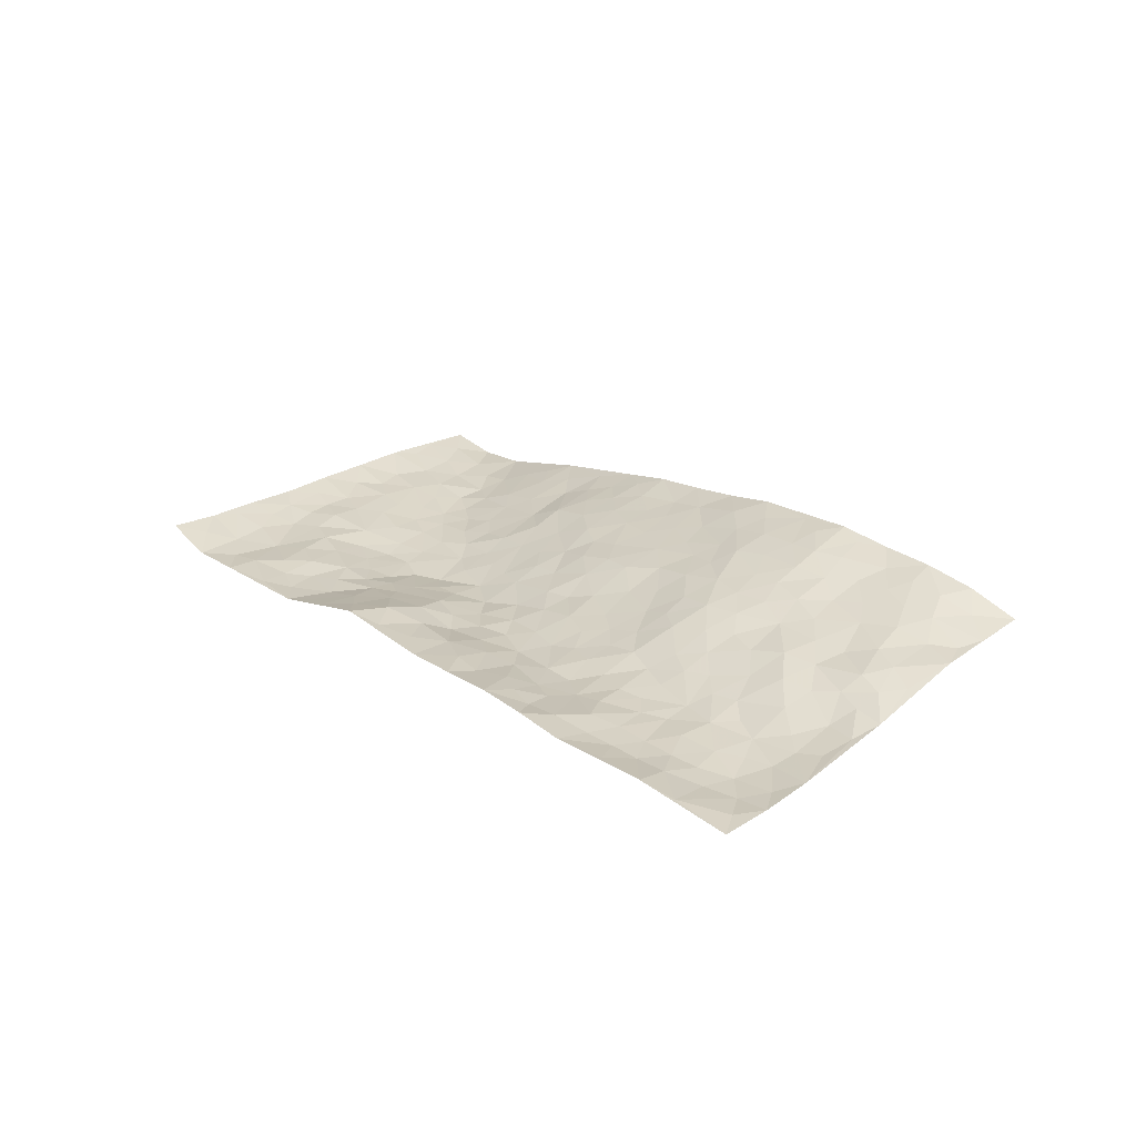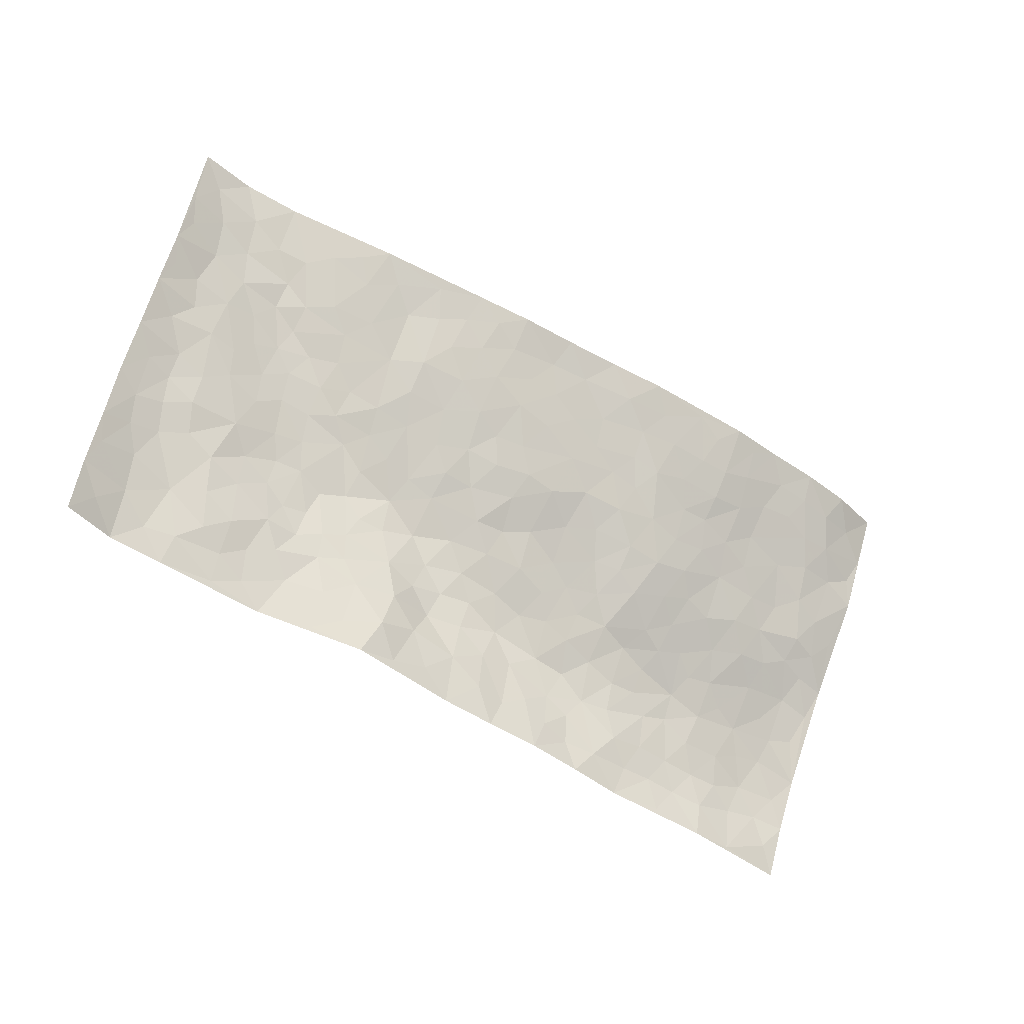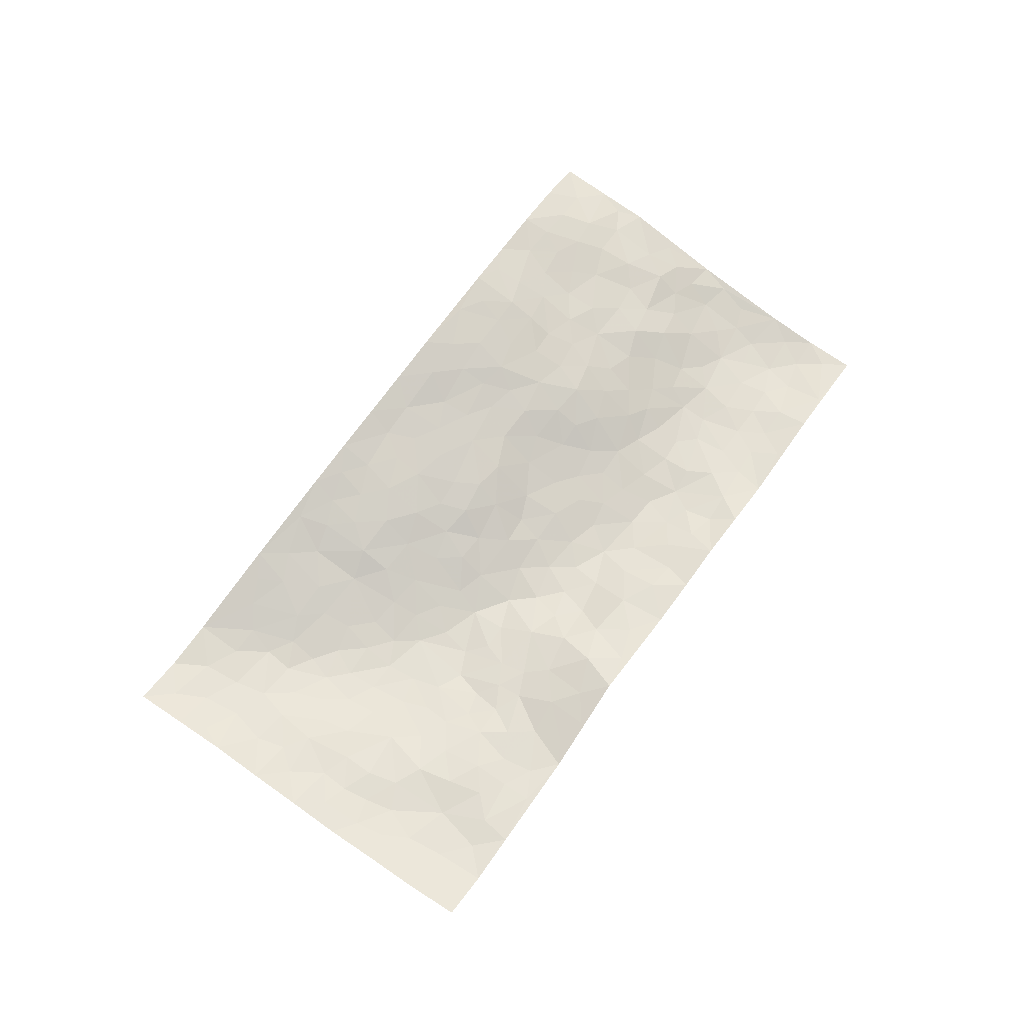
<metadata>
{"format":"obj","ext":"obj","renderer":"f3d","projection":"perspective","resolution":1024,"background":"white","views":[{"elev":23.6,"azim":30.9,"up":"+Z"},{"elev":-24.3,"azim":-30.9,"up":"+Y"},{"elev":66.7,"azim":-70.3,"up":"+Z"}]}
</metadata>
<code>
v -0.8092 0.2636 0.04292
v -0.5517 1.228 0.04504
v 1.078 -0.256 -0.04737
v 1.333 0.689 0.1143
v -0.5363 0.5956 0.0147
v -0.6831 0.7464 0.044
v -0.6051 0.5784 0.01289
v 0.1283 0.01018 0.008178
v -0.7481 0.5052 0.0374
v -0.6727 0.5759 0.02192
v -0.5783 0.2025 -0.003021
v -0.7801 0.3846 0.03517
v -0.4793 0.4772 0.004413
v -0.6971 0.234 0.0009428
v -0.6074 0.5075 0.004386
v -0.3405 0.1394 -0.01077
v -0.7444 0.4397 0.03045
v -0.1081 0.2494 0.004021
v -0.536 0.5227 0.006645
v -0.6722 0.3503 0.002981
v -0.7437 0.3107 0.02089
v -0.6218 0.2788 -0.004925
v -0.4856 0.3073 0.0005618
v -0.5492 0.2704 -0.0003669
v -0.6602 0.4374 0.00816
v -0.6785 0.5072 0.01781
v -0.5668 0.3812 -0.005042
v -0.4833 0.3923 0.002449
v -0.5768 0.7059 0.01784
v -0.7169 0.6263 0.03597
v -0.315 1.162 0.02897
v -0.3286 0.3645 -0.00726
v 0.4209 0.08448 -0.02764
v -0.6152 0.9869 0.05379
v -0.1207 0.4832 -0.03983
v -0.4279 0.9399 0.01059
v -0.4236 1.02 0.01148
v -0.3158 0.5875 -0.01897
v -0.2906 0.75 -0.01443
v -0.08479 1.087 0.08507
v -0.6112 0.9211 0.04477
v -0.3615 0.7245 -0.007921
v -0.05061 0.8292 0.03508
v -0.2882 0.4122 -0.02019
v -0.2539 0.3468 -0.01636
v -0.3043 0.2956 -0.009368
v -0.1354 0.7369 -0.00344
v -0.07663 0.6415 -0.01273
v 0.4125 0.4092 0.01915
v -0.133 0.3108 -0.009605
v 0.08506 0.6423 0.02505
v -0.06805 0.7079 0.007893
v -0.1457 0.1475 0.01901
v -0.2887 0.858 -0.007276
v -0.1992 0.3008 -0.01075
v -0.5494 0.8328 0.02332
v 0.185 0.3493 -0.02742
v 0.2743 0.3144 -0.02315
v 0.5336 0.3499 0.02568
v 0.181 0.5541 0.02156
v 0.1143 0.5779 0.01681
v 0.3781 0.5693 0.07491
v -0.3909 0.5084 -0.01242
v -0.442 0.7582 0.008351
v -0.574 1.039 0.04285
v -0.3755 0.2806 -0.01027
v -0.2205 0.1196 0.01124
v -0.5157 0.6664 0.01298
v -0.4196 0.3366 0.001016
v -0.4567 0.1873 -0.007171
v -0.1059 0.08001 0.03513
v -0.4402 0.2554 -0.007569
v -0.3823 0.2037 -0.01268
v -0.2749 0.1593 -0.002705
v -0.2765 0.2281 -0.01143
v -0.5502 0.9035 0.02729
v -0.576 1.105 0.04706
v -0.4474 0.6925 0.007617
v 0.3823 0.939 0.1621
v -0.4675 0.8703 0.01622
v -0.33 0.4597 -0.01823
v -0.2441 0.5874 -0.02665
v 0.2817 0.5408 0.04536
v 0.2078 0.4777 0.006109
v 0.2428 0.4043 -0.006384
v 0.04374 0.166 0.004807
v -0.2431 0.8034 -0.009836
v -0.6059 0.7905 0.02908
v -0.3957 0.8672 0.002362
v -0.2252 0.4124 -0.02811
v -0.4087 0.4321 -0.003082
v -0.173 0.801 0.002265
v 0.0907 0.516 -0.01025
v -0.006906 0.4969 -0.0364
v -0.3247 0.8043 -0.01024
v 0.1497 0.1235 -0.0002988
v -0.1361 0.6089 -0.02922
v -0.1248 0.3772 -0.02108
v 0.03074 0.5532 -0.01395
v 0.05775 0.4219 -0.03771
v -0.6496 0.867 0.04796
v -0.3875 0.7941 -0.001002
v -0.5026 0.7805 0.01818
v -0.19 0.2126 0.004492
v -0.2335 0.659 -0.02212
v -0.4225 0.579 -0.0003615
v 0.09013 0.3521 -0.03395
v 0.0514 0.2868 -0.02015
v -0.2091 0.733 -0.01286
v 0.4191 0.6569 0.1015
v 0.1819 0.2125 -0.02477
v 0.1309 0.2871 -0.03129
v 0.2098 0.2804 -0.03276
v -0.1892 0.4714 -0.03699
v -0.009599 0.2401 0.005425
v -0.3734 0.6504 -0.005458
v -0.308 0.522 -0.02447
v -0.2426 0.515 -0.03022
v -0.02879 0.5913 -0.01492
v -0.0266 0.4135 -0.03007
v -0.08941 0.551 -0.03189
v -0.01595 0.33 -0.01387
v 0.1517 0.4245 -0.02342
v -0.3049 0.6769 -0.01609
v 0.09145 0.2208 -0.0224
v -0.05003 0.1595 0.02714
v -0.1865 0.3631 -0.01746
v -0.6505 0.6732 0.02887
v -0.5974 0.6415 0.01631
v 0.3283 0.3811 0.004929
v 0.3926 0.1756 -0.03147
v 0.343 0.4716 0.02807
v 0.2759 0.4639 0.01055
v 0.3922 0.3332 -5.45e-05
v 1.024 0.2605 0.03799
v 0.455 0.3569 0.01113
v 0.4681 0.2306 -0.01238
v 0.4302 0.4956 0.05073
v 0.5002 0.9029 0.1767
v 0.008714 0.6753 0.01477
v 0.7617 0.7056 0.1728
v 0.8557 0.7986 0.2038
v 0.1211 0.799 0.08139
v 0.2927 0.8315 0.1185
v -0.08822 0.429 -0.03002
v -0.1643 0.6733 -0.01792
v 0.07136 0.08002 0.01029
v -0.01727 0.07475 0.02334
v 0.2466 -0.02421 0.007172
v 0.3608 0.807 0.1244
v 0.291 0.6655 0.08202
v 0.5882 0.07825 -0.02267
v 0.5347 0.1889 -0.01816
v 0.8364 0.3378 0.05907
v 0.7763 0.3735 0.0685
v 0.6047 0.01019 -0.02032
v 0.6942 0.08153 -0.02483
v 0.6238 0.2371 -0.0003565
v 0.3135 0.5986 0.07269
v 0.2318 0.6107 0.05787
v 0.1734 0.7312 0.07636
v 0.2227 0.6803 0.07047
v 0.272 0.7631 0.1029
v 0.161 0.6404 0.04334
v 0.3461 0.7246 0.1055
v 0.6168 0.8654 0.1969
v 0.3471 0.8792 0.1354
v 0.08545 0.8769 0.08828
v 0.161 0.8876 0.1067
v 0.02434 0.8299 0.06438
v 0.148 1.012 0.1288
v 0.08865 0.726 0.04944
v 0.003451 0.756 0.03893
v 0.2047 0.8223 0.1041
v 0.2638 0.9742 0.1512
v 0.5291 0.6416 0.1143
v 0.4665 0.5811 0.08928
v 0.5951 0.4692 0.08554
v 0.5164 0.426 0.04562
v 0.5544 0.5522 0.1012
v 0.7274 0.5807 0.1312
v 0.645 0.542 0.1145
v 0.5908 0.6094 0.1199
v 0.4313 0.8553 0.1478
v 0.4144 0.7535 0.1215
v 0.4875 0.7667 0.137
v 0.5911 0.7486 0.1589
v 0.6392 0.6532 0.146
v 0.5058 0.4998 0.06901
v -0.4936 1.076 0.02367
v -0.3135 0.9744 0.0053
v -0.5059 0.9836 0.02127
v -0.4344 1.196 0.02293
v -0.5126 1.156 0.03222
v -0.4099 1.109 0.01897
v -0.3447 1.054 0.01462
v -0.2119 1.058 0.04382
v -0.2763 1.034 0.02183
v -0.338 0.9081 -0.001666
v -0.1987 0.9359 0.02667
v -0.2653 0.9233 0.007159
v -0.1299 1.002 0.05566
v -0.02001 0.9461 0.06452
v -0.1473 1.068 0.06415
v -0.1068 0.9093 0.04083
v -0.05535 1.015 0.07462
v 0.04618 1.019 0.1025
v -0.1653 0.8718 0.01846
v 0.0519 0.9449 0.08826
v 0.1179 0.9533 0.1072
v 0.4794 0.6956 0.1189
v 0.5785 0.6843 0.137
v 0.5458 0.8219 0.1712
v 0.7137 0.6513 0.1526
v 0.6766 0.7299 0.1713
v 0.746 0.8132 0.197
v 0.6439 0.7967 0.1825
v 0.7957 0.7641 0.192
v 0.6218 0.3608 0.05676
v 0.5782 0.4099 0.06139
v 0.7503 0.4349 0.09211
v 0.7149 0.5044 0.1096
v 0.6697 0.4391 0.09231
v 0.5199 0.09053 -0.03034
v 0.6821 0.1941 -0.007365
v 0.7062 0.3666 0.06624
v 0.5647 0.2776 0.01112
v 0.2417 0.8974 0.1256
v 0.1954 0.9551 0.13
v 0.4729 0.04462 -0.02537
v 0.7248 -0.1467 -0.02261
v 0.4106 0.2681 -0.01405
v 0.4917 0.2966 0.002607
v 0.7588 0.08509 -0.02554
v 1.096 0.7406 0.1782
v 1.142 -0.017 -0.02566
v 0.8108 0.6248 0.1529
v 0.9498 0.2683 0.04514
v 0.7908 0.5668 0.1297
v 1.207 0.2181 0.02299
v 0.8537 0.1064 -0.01779
v 0.7417 0.306 0.04198
v 0.9636 0.09479 -0.02251
v 0.7797 0.2463 0.01965
v 0.602 -0.1271 -0.01993
v 0.2818 0.222 -0.03544
v 0.6369 -0.05888 -0.02681
v 0.3431 0.2738 -0.02506
v 0.6014 0.147 -0.01863
v 1.045 0.02627 -0.03478
v 0.8694 0.2678 0.03224
v 0.7091 -0.0731 -0.03132
v 0.6726 0.2833 0.02904
v 0.8136 0.1945 0.00405
v 0.4672 0.1497 -0.03347
v 0.6627 0.1355 -0.0201
v 0.4044 0.008898 -0.01096
v 0.4836 -0.09276 -0.003364
v 0.3655 -0.05755 0.007056
v 0.3527 0.06091 -0.01399
v 0.239 0.1503 -0.01684
v 0.3179 0.1469 -0.02885
v 0.7601 -0.0191 -0.03206
v 0.9909 0.197 0.01465
v 0.9115 0.01638 -0.03131
v 0.7799 -0.09367 -0.03385
v 0.877 0.1907 0.005119
v 0.9128 0.1365 -0.01135
v 1.073 0.08057 -0.02063
v 0.9967 0.3369 0.06249
v 0.837 -0.04167 -0.03391
v 0.9077 -0.05596 -0.03771
v 1.039 0.1312 -0.009244
v 1.133 0.08713 -0.01258
v 1.102 0.1863 0.005751
v 0.7744 0.1479 -0.01611
v 0.9515 -0.1133 -0.04257
v 0.4655 -0.02545 -0.01665
v 0.5437 -0.04131 -0.01624
v 0.2178 0.06285 0.002637
v 0.2848 0.03666 -0.005914
v 1.27 0.4494 0.08703
v 0.8587 -0.1159 -0.03149
v 0.8197 0.03512 -0.02563
v 1.17 0.1523 0.006236
v 1.139 0.2438 0.03175
v 0.9777 0.0291 -0.03378
v 0.6831 0.002501 -0.02682
v 0.8412 -0.1909 -0.02133
v 0.7173 0.2411 0.01589
v 1.056 -0.1855 -0.04355
v 1.111 -0.1359 -0.04117
v 0.9901 -0.04623 -0.04557
v 1.032 -0.1159 -0.04681
v 0.9352 -0.2089 -0.03192
v 1.087 -0.06485 -0.04086
v 0.9165 0.3443 0.06948
v 0.9615 0.411 0.08315
v 0.8581 0.4411 0.08975
v 1.107 0.4317 0.08994
v 0.9379 0.5561 0.1211
v 1.218 0.3385 0.05872
v 1.038 0.4012 0.07692
v 1.111 0.3333 0.06808
v 1.031 0.5048 0.1067
v 1.086 0.278 0.044
v 1.165 0.3 0.05351
v 1.164 0.3851 0.07807
v 0.9263 0.4796 0.1021
v 0.8612 0.5268 0.1176
v 0.7938 0.4944 0.1086
v 1.176 0.5751 0.1266
v 1.043 0.6273 0.1461
v 1.116 0.5148 0.1121
v 1.199 0.4964 0.09784
v 1.103 0.5851 0.1338
v 1.3 0.5697 0.101
v 1.007 0.5688 0.1262
v 1.263 0.5148 0.09524
v 1.087 0.6759 0.1608
v 1.217 0.7129 0.1557
v 0.9756 0.7709 0.1874
v 1.164 0.6517 0.1492
v 1.247 0.6361 0.1256
v 1.009 0.6993 0.1656
v 0.8978 0.6923 0.1715
v 0.8287 0.6885 0.1741
v 0.9085 0.7579 0.1886
v 0.8904 0.6162 0.1458
v 0.9655 0.637 0.1475
f 29 6 128
f 12 21 20
f 26 10 9
f 55 45 46
f 27 19 15
f 26 9 17
f 101 6 88
f 12 1 21
f 7 15 19
f 125 86 96
f 84 123 85
f 129 29 128
f 25 27 15
f 12 20 17
f 73 75 66
f 22 14 11
f 26 17 25
f 9 12 17
f 25 15 26
f 5 129 7
f 52 146 48
f 55 18 50
f 7 19 5
f 20 27 25
f 124 82 105
f 41 76 34
f 20 14 22
f 14 20 21
f 14 21 1
f 24 22 11
f 24 27 22
f 72 66 69
f 69 32 91
f 70 24 11
f 24 23 27
f 17 20 25
f 27 20 22
f 10 15 7
f 10 26 15
f 23 28 27
f 27 13 19
f 28 23 69
f 13 27 28
f 119 121 94
f 10 7 129
f 6 30 128
f 9 10 30
f 36 192 80
f 80 102 89
f 118 81 44
f 64 103 78
f 115 126 86
f 45 32 46
f 91 63 13
f 129 68 29
f 95 87 54
f 95 54 199
f 202 40 204
f 82 97 105
f 29 88 6
f 18 55 104
f 148 126 71
f 38 82 124
f 50 18 122
f 117 82 38
f 5 19 106
f 82 117 118
f 80 64 102
f 127 45 55
f 194 77 190
f 98 35 114
f 39 124 105
f 127 50 98
f 106 19 13
f 66 75 46
f 39 95 42
f 63 117 38
f 95 89 102
f 101 56 76
f 51 140 99
f 18 53 126
f 62 83 132
f 45 127 90
f 112 113 57
f 103 29 68
f 130 85 58
f 109 39 105
f 35 94 121
f 113 246 58
f 151 165 163
f 120 100 94
f 114 127 98
f 192 190 65
f 95 39 87
f 36 191 37
f 67 104 74
f 56 101 88
f 13 63 106
f 192 34 76
f 268 241 243
f 108 115 125
f 93 84 60
f 133 84 85
f 156 288 157
f 101 76 41
f 80 103 64
f 105 97 146
f 99 61 51
f 92 109 47
f 125 96 111
f 158 227 153
f 75 104 55
f 69 66 32
f 81 91 32
f 106 78 68
f 42 64 78
f 77 34 65
f 24 70 72
f 75 73 16
f 16 71 67
f 2 34 77
f 13 28 91
f 103 56 88
f 56 80 76
f 72 69 23
f 11 16 70
f 16 73 70
f 16 67 74
f 115 18 126
f 24 72 23
f 73 72 70
f 16 74 75
f 72 73 66
f 32 45 44
f 84 83 60
f 66 46 32
f 78 106 116
f 117 63 81
f 67 53 104
f 103 68 78
f 69 91 28
f 36 80 89
f 106 38 116
f 106 68 5
f 81 118 117
f 62 132 138
f 32 44 81
f 53 67 71
f 57 58 85
f 123 100 107
f 93 60 61
f 33 230 224
f 8 96 147
f 132 133 130
f 140 48 119
f 93 100 123
f 122 98 50
f 164 60 160
f 53 71 126
f 125 112 108
f 193 194 195
f 75 55 46
f 63 91 81
f 56 103 80
f 196 198 31
f 18 104 53
f 121 48 97
f 38 106 63
f 118 97 82
f 97 35 121
f 51 172 140
f 130 134 49
f 87 39 109
f 288 252 263
f 97 114 35
f 47 43 92
f 57 113 58
f 248 130 58
f 34 101 41
f 114 90 127
f 116 124 42
f 145 94 35
f 118 114 97
f 167 79 175
f 98 145 35
f 85 123 57
f 43 47 52
f 199 36 89
f 42 78 116
f 159 83 62
f 88 29 103
f 74 104 75
f 118 44 90
f 173 140 172
f 42 95 102
f 190 192 37
f 65 190 77
f 89 95 199
f 125 111 112
f 92 87 109
f 18 115 122
f 177 180 176
f 112 57 107
f 109 105 146
f 93 94 100
f 285 286 275
f 96 86 147
f 137 232 131
f 57 123 107
f 87 92 208
f 49 134 136
f 132 130 49
f 161 164 162
f 50 127 55
f 122 108 107
f 122 107 100
f 48 140 52
f 118 90 114
f 99 119 94
f 123 84 93
f 36 37 192
f 48 121 119
f 120 122 100
f 39 42 124
f 38 124 116
f 248 58 246
f 44 45 90
f 98 122 120
f 146 52 47
f 94 93 99
f 168 209 170
f 212 183 188
f 202 197 200
f 42 102 64
f 107 108 112
f 99 93 61
f 8 280 96
f 112 111 113
f 125 115 86
f 115 108 122
f 128 30 10
f 5 68 129
f 10 129 128
f 132 49 138
f 83 84 133
f 130 133 85
f 83 133 132
f 248 134 130
f 156 152 224
f 151 110 165
f 212 186 211
f 153 224 249
f 254 251 244
f 246 261 262
f 225 158 249
f 49 136 179
f 185 184 150
f 214 188 181
f 181 188 182
f 161 163 174
f 143 170 172
f 110 211 185
f 184 79 167
f 174 228 169
f 62 110 159
f 163 150 144
f 210 169 229
f 170 143 168
f 176 211 110
f 98 120 145
f 94 145 120
f 48 146 97
f 109 146 47
f 148 86 126
f 147 86 148
f 71 8 148
f 8 147 148
f 244 276 254
f 232 136 134
f 174 143 161
f 60 83 160
f 163 162 151
f 159 160 83
f 261 281 262
f 259 281 149
f 219 220 59
f 246 113 111
f 33 255 131
f 157 256 152
f 137 255 153
f 230 278 279
f 262 260 33
f 154 155 242
f 131 255 137
f 248 131 232
f 281 280 149
f 259 258 278
f 220 179 59
f 159 151 160
f 162 160 151
f 164 61 60
f 228 174 144
f 144 174 163
f 159 110 151
f 161 172 164
f 186 184 185
f 161 162 163
f 61 164 51
f 160 162 164
f 187 217 213
f 150 163 165
f 205 202 200
f 79 184 139
f 170 43 173
f 174 169 143
f 161 143 172
f 167 144 150
f 176 180 183
f 172 170 173
f 223 226 221
f 185 150 165
f 99 140 119
f 207 206 203
f 172 51 164
f 43 52 173
f 173 52 140
f 167 175 228
f 228 229 169
f 210 168 169
f 177 110 62
f 189 138 179
f 62 138 177
f 136 232 233
f 181 182 222
f 150 184 167
f 178 180 189
f 49 179 138
f 177 138 189
f 180 178 182
f 178 179 220
f 307 308 304
f 222 223 221
f 215 187 188
f 176 183 212
f 187 213 186
f 214 215 188
f 185 211 186
f 237 181 239
f 182 188 183
f 110 185 165
f 216 215 141
f 211 176 212
f 182 183 180
f 176 110 177
f 213 184 186
f 178 189 179
f 177 189 180
f 195 190 37
f 197 198 200
f 195 194 190
f 34 192 65
f 80 192 76
f 37 196 195
f 194 2 77
f 193 2 194
f 196 37 191
f 31 193 195
f 198 196 191
f 31 195 196
f 199 201 191
f 197 204 31
f 198 191 201
f 31 198 197
f 201 199 54
f 36 199 191
f 54 208 201
f 208 43 205
f 208 54 87
f 198 201 200
f 206 205 203
f 43 170 203
f 210 207 209
f 40 202 206
f 31 204 40
f 197 202 204
f 208 205 200
f 43 203 205
f 205 206 202
f 203 209 207
f 171 40 207
f 40 206 207
f 208 200 201
f 43 208 92
f 170 209 203
f 168 143 169
f 207 210 171
f 168 210 209
f 188 187 212
f 212 187 186
f 166 139 213
f 184 213 139
f 237 214 181
f 215 214 141
f 216 141 218
f 213 217 166
f 142 166 216
f 217 216 166
f 187 215 217
f 216 217 215
f 237 141 214
f 142 216 218
f 223 222 182
f 179 136 59
f 223 220 219
f 267 238 251
f 237 327 141
f 223 182 178
f 158 290 253
f 220 223 178
f 59 233 227
f 233 59 136
f 248 246 131
f 153 249 158
f 251 254 267
f 223 219 226
f 111 261 246
f 297 251 238
f 276 256 157
f 167 228 144
f 229 228 175
f 175 171 229
f 229 171 210
f 260 257 33
f 265 271 272
f 266 289 283
f 269 243 250
f 249 224 152
f 266 283 271
f 227 233 137
f 253 227 158
f 325 313 320
f 135 264 275
f 310 329 239
f 270 298 297
f 249 256 225
f 275 273 269
f 311 222 221
f 155 154 299
f 234 276 157
f 310 311 299
f 222 239 181
f 221 226 155
f 266 263 252
f 242 290 244
f 264 273 275
f 273 264 243
f 242 244 154
f 276 290 225
f 288 234 157
f 240 282 302
f 275 286 306
f 225 290 158
f 234 263 284
f 241 254 276
f 233 232 137
f 137 153 227
f 264 135 238
f 244 251 154
f 260 259 257
f 227 253 219
f 33 224 255
f 154 297 299
f 240 302 307
f 297 154 251
f 264 268 243
f 253 226 219
f 271 284 263
f 277 294 293
f 290 242 253
f 241 234 284
f 59 227 219
f 242 155 226
f 252 245 231
f 157 152 156
f 257 230 33
f 152 256 249
f 278 230 257
f 262 33 131
f 224 153 255
f 259 278 257
f 134 248 232
f 230 279 224
f 96 261 111
f 261 96 280
f 280 281 261
f 246 262 131
f 252 247 245
f 268 267 241
f 283 277 272
f 288 247 252
f 275 274 285
f 295 291 294
f 267 268 264
f 263 234 288
f 309 310 299
f 290 276 244
f 283 272 271
f 267 254 241
f 265 243 241
f 236 240 285
f 297 238 270
f 303 305 298
f 241 276 234
f 221 155 299
f 272 277 293
f 250 243 287
f 286 285 240
f 284 271 265
f 271 263 266
f 295 3 291
f 225 256 276
f 241 284 265
f 289 266 231
f 3 292 291
f 321 235 323
f 293 294 296
f 279 278 258
f 245 279 258
f 279 156 224
f 260 281 259
f 280 8 149
f 262 281 260
f 231 266 252
f 267 264 238
f 306 304 270
f 283 289 295
f 243 269 273
f 236 269 250
f 294 292 296
f 274 236 285
f 269 274 275
f 250 287 293
f 245 289 231
f 236 274 269
f 156 279 247
f 242 226 253
f 247 279 245
f 243 265 287
f 288 156 247
f 265 272 293
f 296 292 236
f 293 287 265
f 295 294 277
f 277 283 295
f 236 250 296
f 289 3 295
f 292 294 291
f 293 296 250
f 300 304 308
f 325 320 235
f 329 330 326
f 270 304 303
f 270 303 298
f 309 305 301
f 135 306 270
f 299 297 298
f 298 309 299
f 238 135 270
f 300 314 305
f 303 300 305
f 304 306 307
f 300 303 304
f 282 319 315
f 322 325 235
f 275 306 135
f 307 306 286
f 240 307 286
f 308 307 302
f 302 282 308
f 308 282 315
f 305 309 298
f 310 309 301
f 310 301 329
f 310 239 311
f 222 311 239
f 299 311 221
f 319 312 315
f 312 323 316
f 301 305 318
f 305 314 316
f 300 308 315
f 316 314 312
f 312 314 315
f 315 314 300
f 323 312 324
f 316 313 318
f 282 4 317
f 330 313 325
f 4 321 324
f 235 320 323
f 282 317 319
f 312 319 317
f 326 325 322
f 316 320 313
f 316 318 305
f 142 218 327
f 327 218 141
f 316 323 320
f 324 312 317
f 4 324 317
f 321 323 324
f 318 313 330
f 328 326 322
f 326 327 329
f 329 327 237
f 326 328 327
f 322 142 328
f 327 328 142
f 329 237 239
f 301 318 330
f 326 330 325
f 330 329 301

</code>
